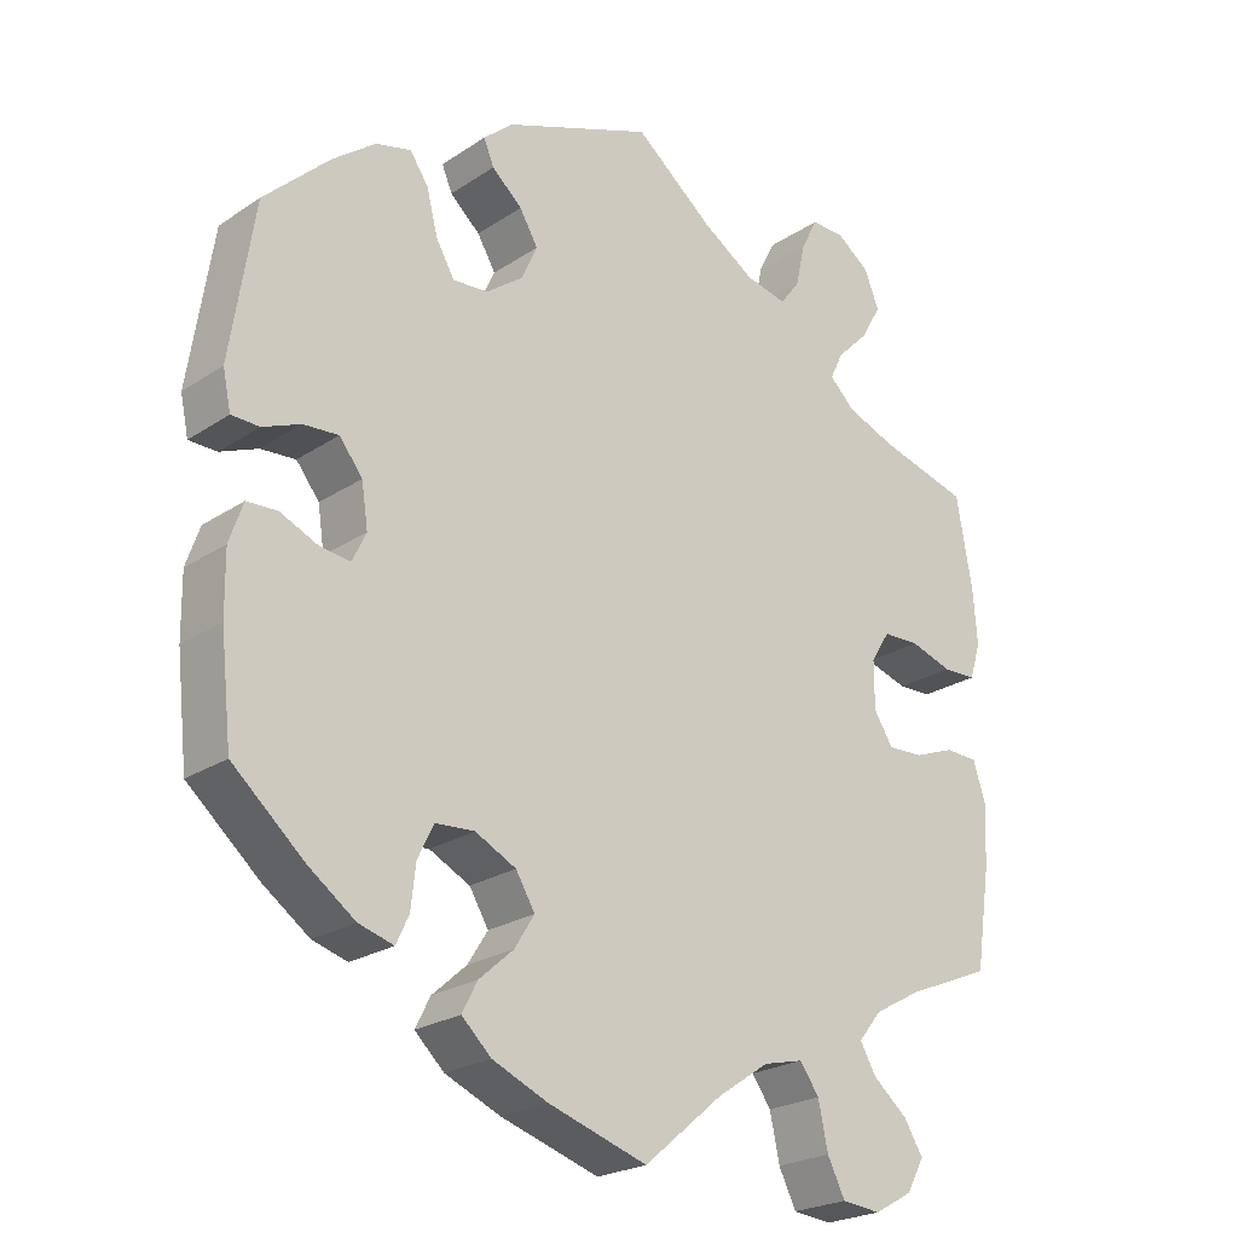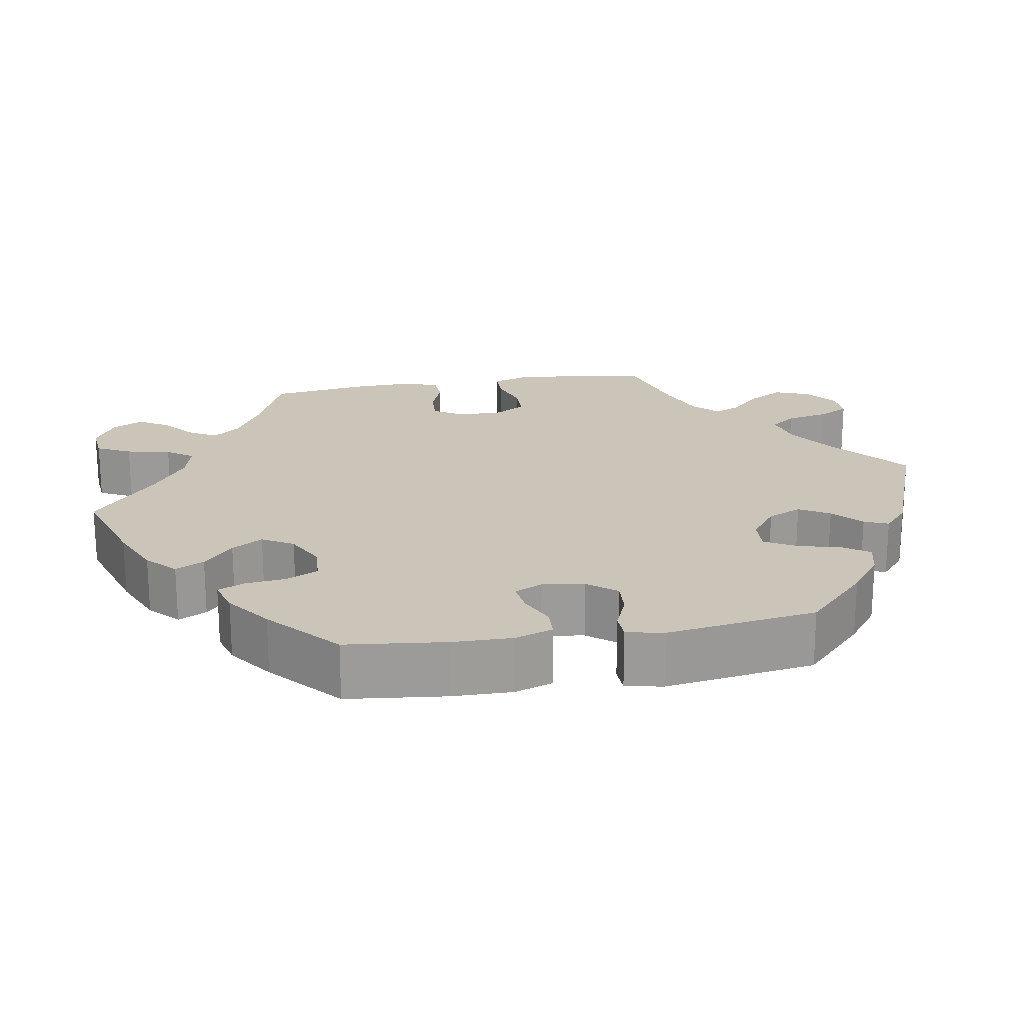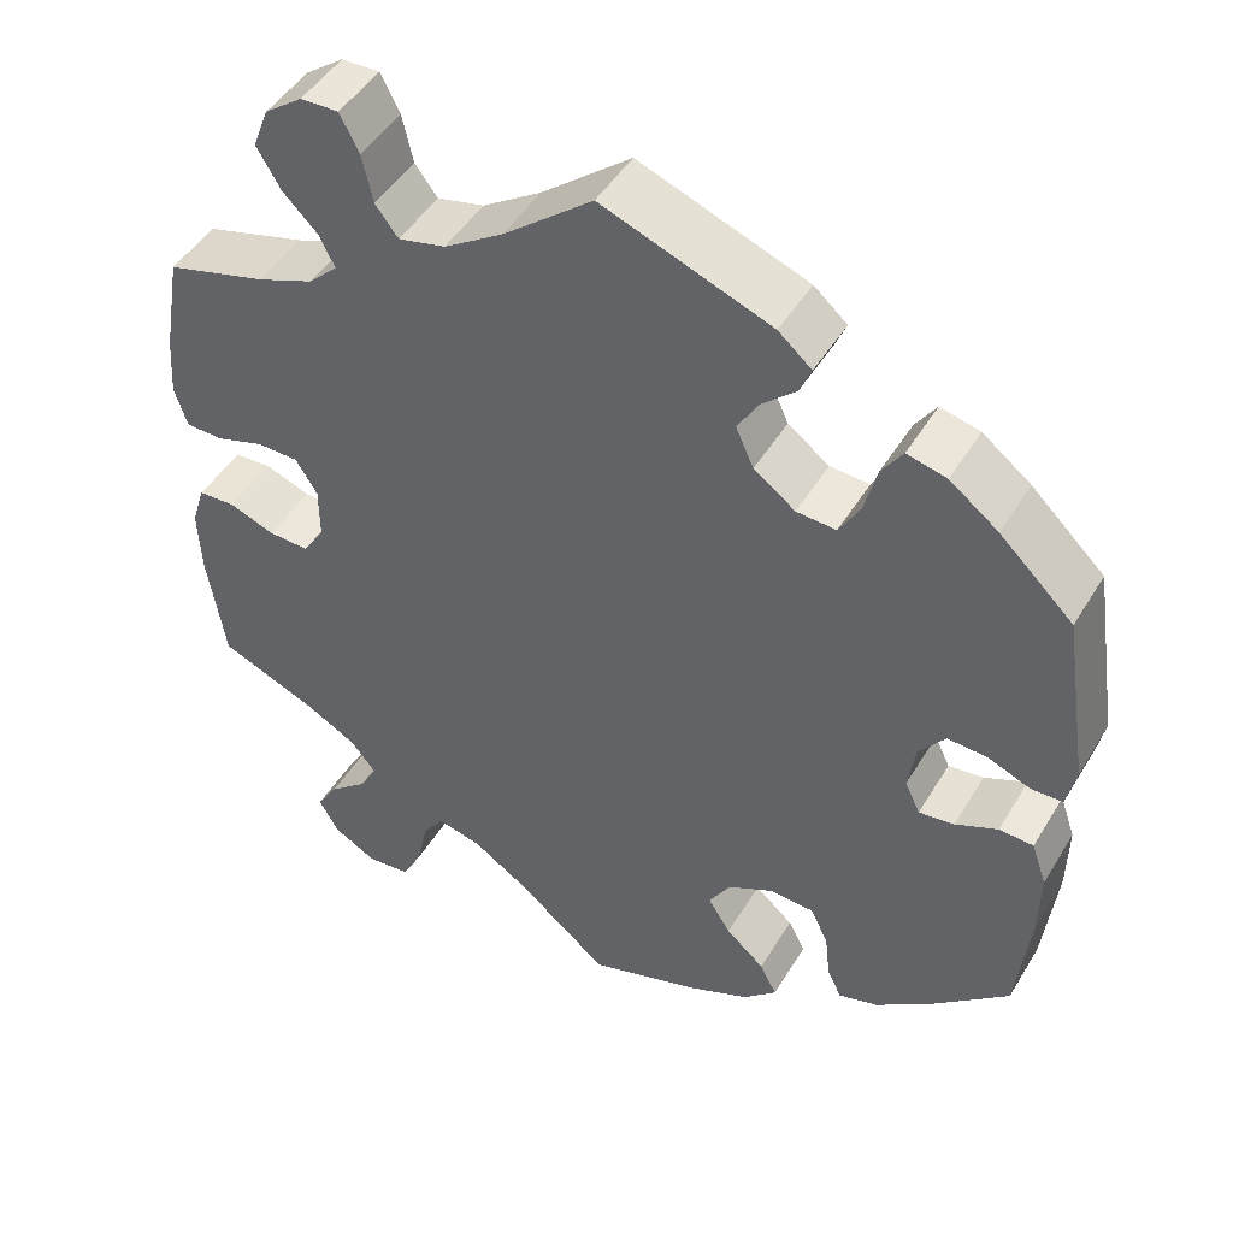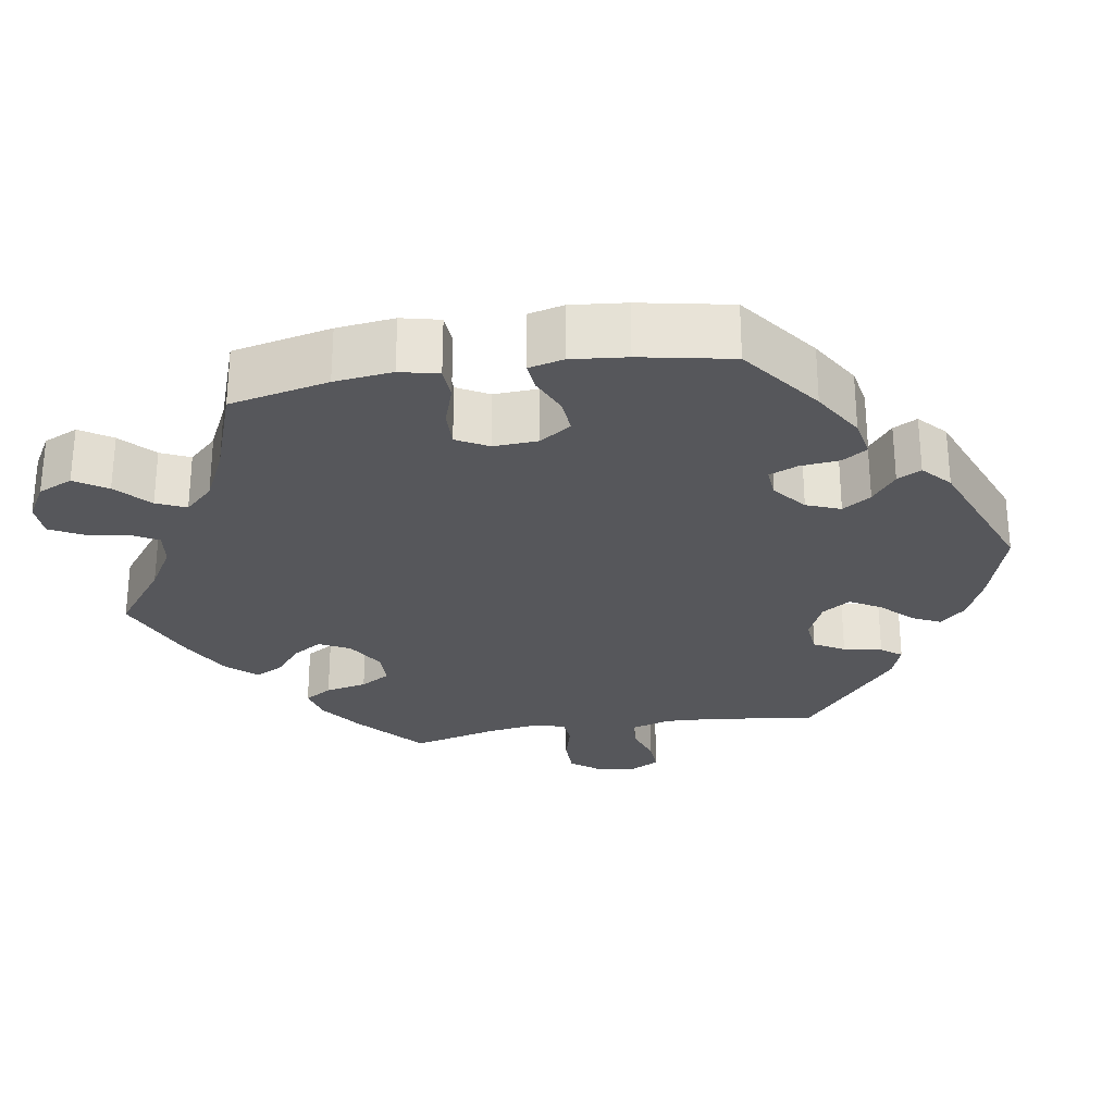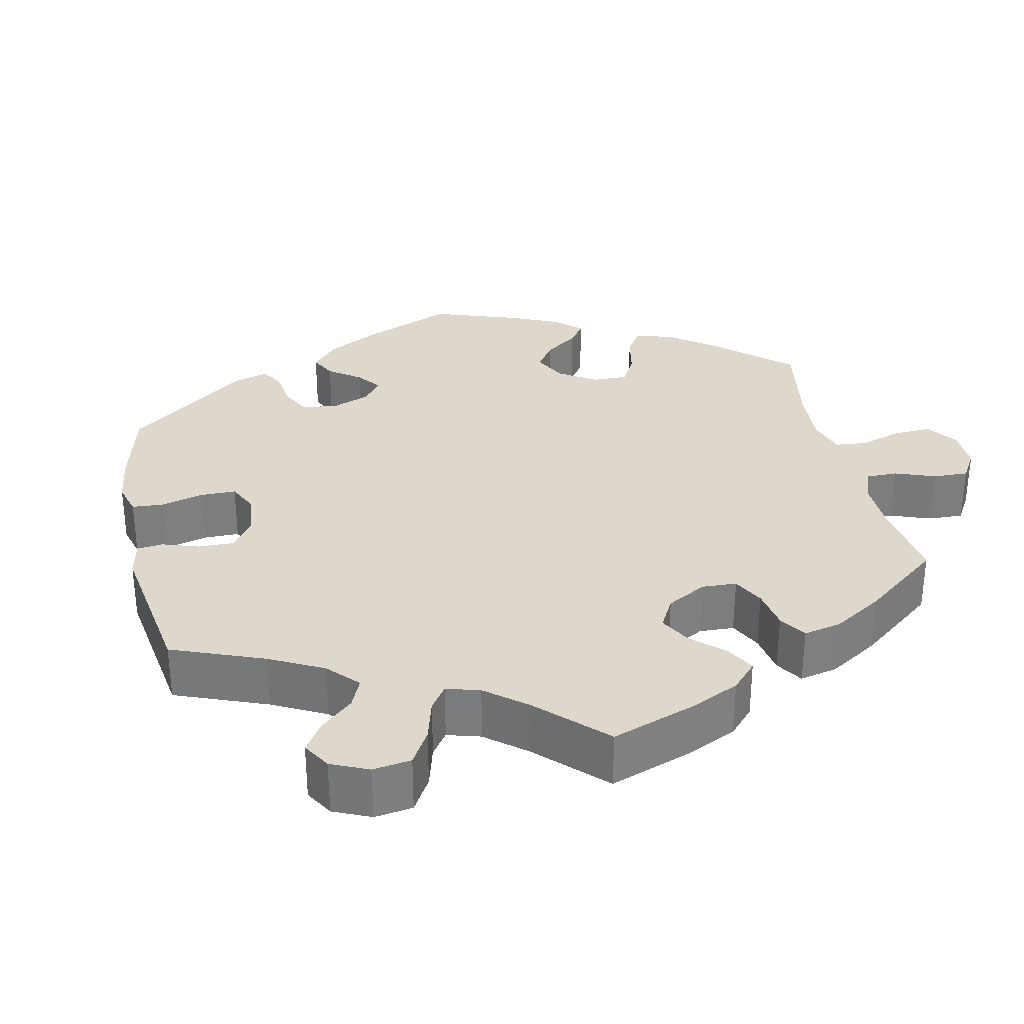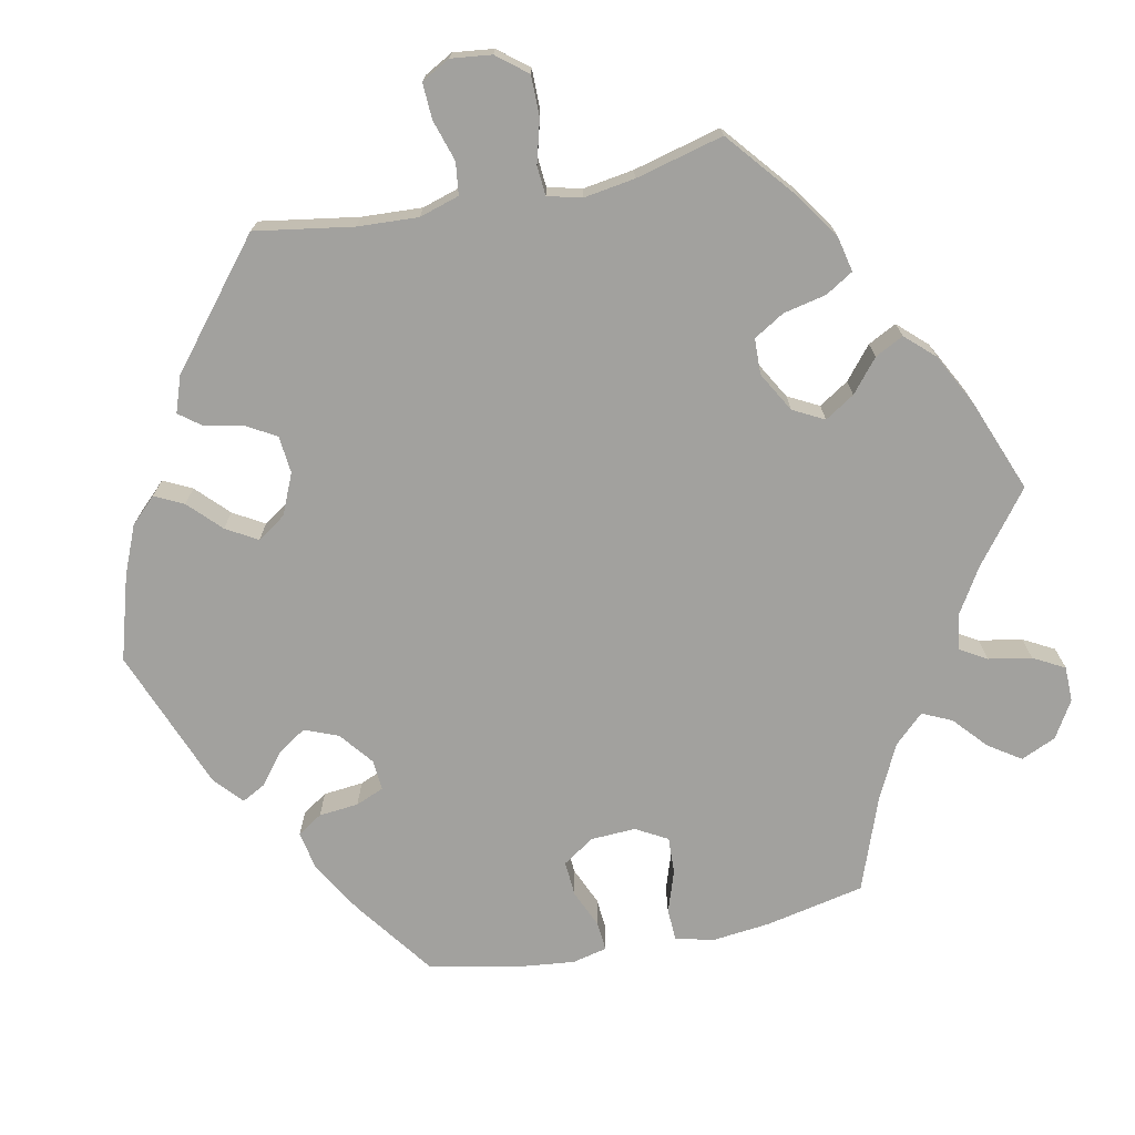
<metadata>
{"format":"obj","ext":"obj","renderer":"f3d","projection":"perspective","resolution":1024,"background":"white","views":[{"elev":-23.2,"azim":-41.9,"up":"+Z"},{"elev":20.4,"azim":-99.6,"up":"+Y"},{"elev":47.3,"azim":-150.2,"up":"+Z"},{"elev":-27.1,"azim":-140.5,"up":"+Y"},{"elev":31.2,"azim":48.1,"up":"+Y"},{"elev":-72.1,"azim":41.4,"up":"+Y"}]}
</metadata>
<code>
v -0.514 0.07 -0.161
v -0.515 0.07 -0.084
v -0.498 0.07 -0.035
v -0.46 0.07 -0.033
v -0.413 0.07 -0.054
v -0.374 0.07 -0.059
v -0.357 0.07 -0.023
v -0.365 0.07 0.031
v -0.394 0.07 0.068
v -0.438 0.07 0.065
v -0.485 0.07 0.046
v -0.52 0.07 0.047
v -0.53 0.07 0.095
v -0.5 0.07 0.289
v -0.418 0.07 0.367
v -0.364 0.07 0.408
v -0.32 0.07 0.419
v -0.297 0.07 0.385
v -0.283 0.07 0.33
v -0.26 0.07 0.29
v -0.216 0.07 0.293
v -0.17 0.07 0.327
v -0.15 0.07 0.371
v -0.173 0.07 0.41
v -0.211 0.07 0.444
v -0.224 0.07 0.475
v -0.187 0.07 0.507
v 0 0.07 0.578
v 0.099 0.07 0.498
v 0.164 0.07 0.456
v 0.216 0.07 0.444
v 0.241 0.07 0.477
v 0.253 0.07 0.531
v 0.274 0.07 0.572
v 0.316 0.07 0.571
v 0.358 0.07 0.54
v 0.376 0.07 0.494
v 0.35 0.07 0.449
v 0.31 0.07 0.409
v 0.294 0.07 0.375
v 0.326 0.07 0.344
v 0.388 0.07 0.32
v 0.5 0.07 0.289
v 0.52 0.07 0.175
v 0.525 0.07 0.107
v 0.511 0.07 0.062
v 0.469 0.07 0.061
v 0.416 0.07 0.078
v 0.37 0.07 0.077
v 0.346 0.07 0.038
v 0.346 0.07 -0.021
v 0.37 0.07 -0.059
v 0.415 0.07 -0.057
v 0.466 0.07 -0.038
v 0.507 0.07 -0.04
v 0.522 0.07 -0.088
v 0.519 0.07 -0.163
v 0.5 0.07 -0.289
v 0.394 0.07 -0.333
v 0.334 0.07 -0.366
v 0.305 0.07 -0.402
v 0.325 0.07 -0.437
v 0.368 0.07 -0.473
v 0.392 0.07 -0.512
v 0.37 0.07 -0.552
v 0.322 0.07 -0.579
v 0.273 0.07 -0.574
v 0.251 0.07 -0.53
v 0.239 0.07 -0.473
v 0.215 0.07 -0.439
v 0.165 0.07 -0.451
v 0.101 0.07 -0.494
v 0.001 0.07 -0.578
v -0.123 0.07 -0.538
v -0.192 0.07 -0.508
v -0.229 0.07 -0.473
v -0.21 0.07 -0.436
v -0.167 0.07 -0.398
v -0.142 0.07 -0.358
v -0.166 0.07 -0.318
v -0.217 0.07 -0.292
v -0.266 0.07 -0.295
v -0.286 0.07 -0.336
v -0.292 0.07 -0.389
v -0.308 0.07 -0.423
v -0.352 0.07 -0.41
v -0.41 0.07 -0.368
v -0.5 0.07 -0.289
v -0.514 0 -0.161
v -0.515 0 -0.084
v -0.498 0 -0.035
v -0.46 0 -0.033
v -0.413 0 -0.054
v -0.374 0 -0.059
v -0.357 0 -0.023
v -0.365 0 0.031
v -0.394 0 0.068
v -0.438 0 0.065
v -0.485 0 0.046
v -0.52 0 0.047
v -0.53 0 0.095
v -0.5 0 0.289
v -0.418 0 0.367
v -0.364 0 0.408
v -0.32 0 0.419
v -0.297 0 0.385
v -0.283 0 0.33
v -0.26 0 0.29
v -0.216 0 0.293
v -0.17 0 0.327
v -0.15 0 0.371
v -0.173 0 0.41
v -0.211 0 0.444
v -0.224 0 0.475
v -0.187 0 0.507
v 0 0 0.578
v 0.099 0 0.498
v 0.164 0 0.456
v 0.216 0 0.444
v 0.241 0 0.477
v 0.253 0 0.531
v 0.274 0 0.572
v 0.316 0 0.571
v 0.358 0 0.54
v 0.376 0 0.494
v 0.35 0 0.449
v 0.31 0 0.409
v 0.294 0 0.375
v 0.326 0 0.344
v 0.388 0 0.32
v 0.5 0 0.289
v 0.52 0 0.175
v 0.525 0 0.107
v 0.511 0 0.062
v 0.469 0 0.061
v 0.416 0 0.078
v 0.37 0 0.077
v 0.346 0 0.038
v 0.346 0 -0.021
v 0.37 0 -0.059
v 0.415 0 -0.057
v 0.466 0 -0.038
v 0.507 0 -0.04
v 0.522 0 -0.088
v 0.519 0 -0.163
v 0.5 0 -0.289
v 0.394 0 -0.333
v 0.334 0 -0.366
v 0.305 0 -0.402
v 0.325 0 -0.437
v 0.368 0 -0.473
v 0.392 0 -0.512
v 0.37 0 -0.552
v 0.322 0 -0.579
v 0.273 0 -0.574
v 0.251 0 -0.53
v 0.239 0 -0.473
v 0.215 0 -0.439
v 0.165 0 -0.451
v 0.101 0 -0.494
v 0.001 0 -0.578
v -0.123 0 -0.538
v -0.192 0 -0.508
v -0.229 0 -0.473
v -0.21 0 -0.436
v -0.167 0 -0.398
v -0.142 0 -0.358
v -0.166 0 -0.318
v -0.217 0 -0.292
v -0.266 0 -0.295
v -0.286 0 -0.336
v -0.292 0 -0.389
v -0.308 0 -0.423
v -0.352 0 -0.41
v -0.41 0 -0.368
v -0.5 0 -0.289
f 83 84 85 86
f 82 83 86 87
f 75 76 77 78
f 75 78 79
f 72 73 74 75
f 71 72 75 79
f 70 71 79 80
f 66 67 68 69
f 66 69 70
f 65 66 70
f 62 63 64 65
f 61 62 65 70
f 60 61 70 80
f 56 57 58 59
f 53 54 55 56
f 52 53 56 59
f 51 52 59 60
f 45 46 47 48
f 45 48 49
f 42 43 44 45
f 41 42 45 49
f 40 41 49 50
f 36 37 38 39
f 36 39 40
f 35 36 40
f 32 33 34 35
f 31 32 35 40
f 30 31 40 50
f 26 27 28 29
f 24 25 26 29
f 23 24 29 30
f 22 23 30 50
f 16 17 18 19
f 16 19 20
f 15 16 20
f 14 15 20
f 13 14 20
f 10 11 12 13
f 9 10 13 20
f 8 9 20 21
f 2 3 4 5
f 2 5 6
f 1 2 6
f 82 87 88 1
f 51 60 80 81
f 7 8 21 22
f 6 7 22 50
f 50 51 81 82
f 1 6 50 82
f 174 173 172 171
f 175 174 171 170
f 166 165 164 163
f 167 166 163
f 163 162 161 160
f 167 163 160 159
f 168 167 159 158
f 157 156 155 154
f 158 157 154
f 158 154 153
f 153 152 151 150
f 158 153 150 149
f 168 158 149 148
f 147 146 145 144
f 144 143 142 141
f 147 144 141 140
f 148 147 140 139
f 136 135 134 133
f 137 136 133
f 133 132 131 130
f 137 133 130 129
f 138 137 129 128
f 127 126 125 124
f 128 127 124
f 128 124 123
f 123 122 121 120
f 128 123 120 119
f 138 128 119 118
f 117 116 115 114
f 117 114 113 112
f 118 117 112 111
f 138 118 111 110
f 107 106 105 104
f 108 107 104
f 108 104 103
f 108 103 102
f 108 102 101
f 101 100 99 98
f 108 101 98 97
f 109 108 97 96
f 93 92 91 90
f 94 93 90
f 94 90 89
f 89 176 175 170
f 169 168 148 139
f 110 109 96 95
f 138 110 95 94
f 170 169 139 138
f 170 138 94 89
f 1 89 90 2
f 2 90 91 3
f 3 91 92 4
f 4 92 93 5
f 5 93 94 6
f 6 94 95 7
f 7 95 96 8
f 8 96 97 9
f 9 97 98 10
f 10 98 99 11
f 11 99 100 12
f 12 100 101 13
f 13 101 102 14
f 14 102 103 15
f 15 103 104 16
f 16 104 105 17
f 17 105 106 18
f 18 106 107 19
f 19 107 108 20
f 20 108 109 21
f 21 109 110 22
f 22 110 111 23
f 23 111 112 24
f 24 112 113 25
f 25 113 114 26
f 26 114 115 27
f 27 115 116 28
f 28 116 117 29
f 29 117 118 30
f 30 118 119 31
f 31 119 120 32
f 32 120 121 33
f 33 121 122 34
f 34 122 123 35
f 35 123 124 36
f 36 124 125 37
f 37 125 126 38
f 38 126 127 39
f 39 127 128 40
f 40 128 129 41
f 41 129 130 42
f 42 130 131 43
f 43 131 132 44
f 44 132 133 45
f 45 133 134 46
f 46 134 135 47
f 47 135 136 48
f 48 136 137 49
f 49 137 138 50
f 50 138 139 51
f 51 139 140 52
f 52 140 141 53
f 53 141 142 54
f 54 142 143 55
f 55 143 144 56
f 56 144 145 57
f 57 145 146 58
f 58 146 147 59
f 59 147 148 60
f 60 148 149 61
f 61 149 150 62
f 62 150 151 63
f 63 151 152 64
f 64 152 153 65
f 65 153 154 66
f 66 154 155 67
f 67 155 156 68
f 68 156 157 69
f 69 157 158 70
f 70 158 159 71
f 71 159 160 72
f 72 160 161 73
f 73 161 162 74
f 74 162 163 75
f 75 163 164 76
f 76 164 165 77
f 77 165 166 78
f 78 166 167 79
f 79 167 168 80
f 80 168 169 81
f 81 169 170 82
f 82 170 171 83
f 83 171 172 84
f 84 172 173 85
f 85 173 174 86
f 86 174 175 87
f 87 175 176 88
f 88 176 89 1

</code>
